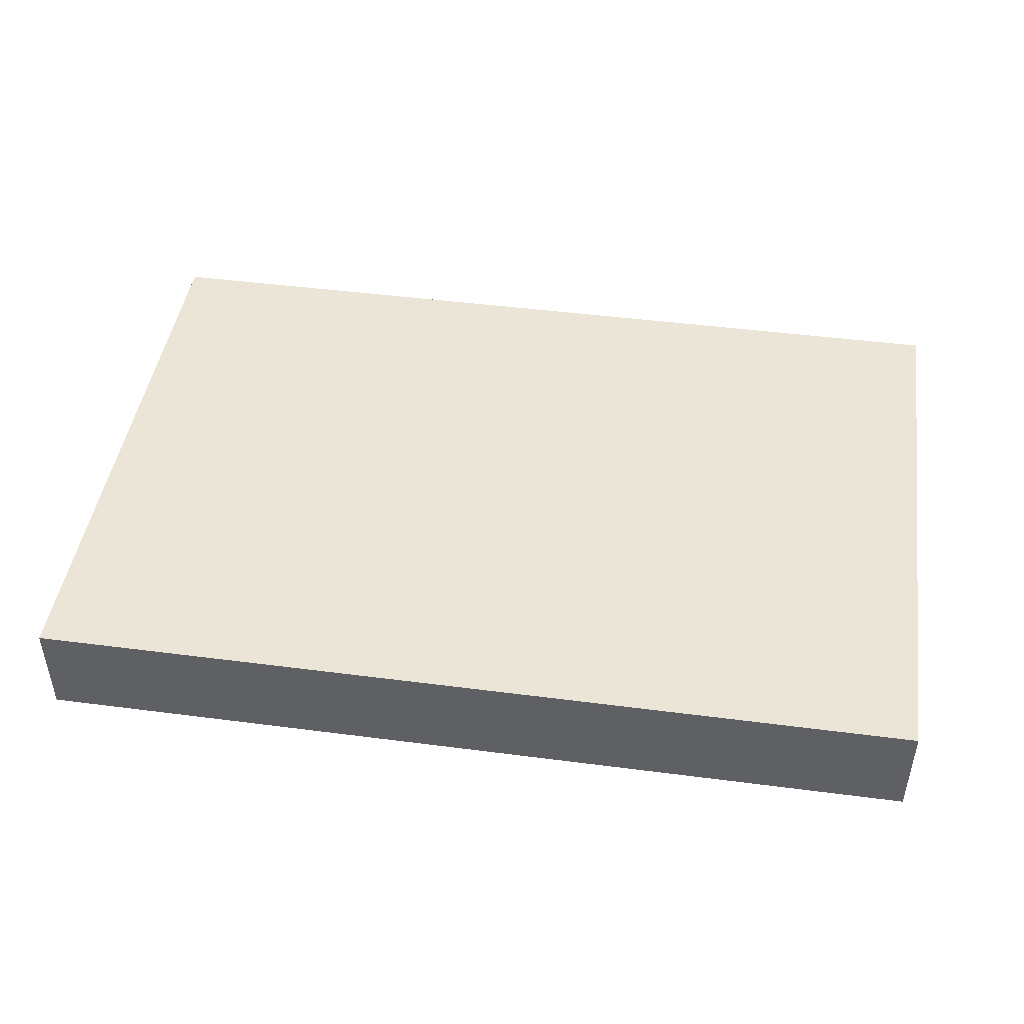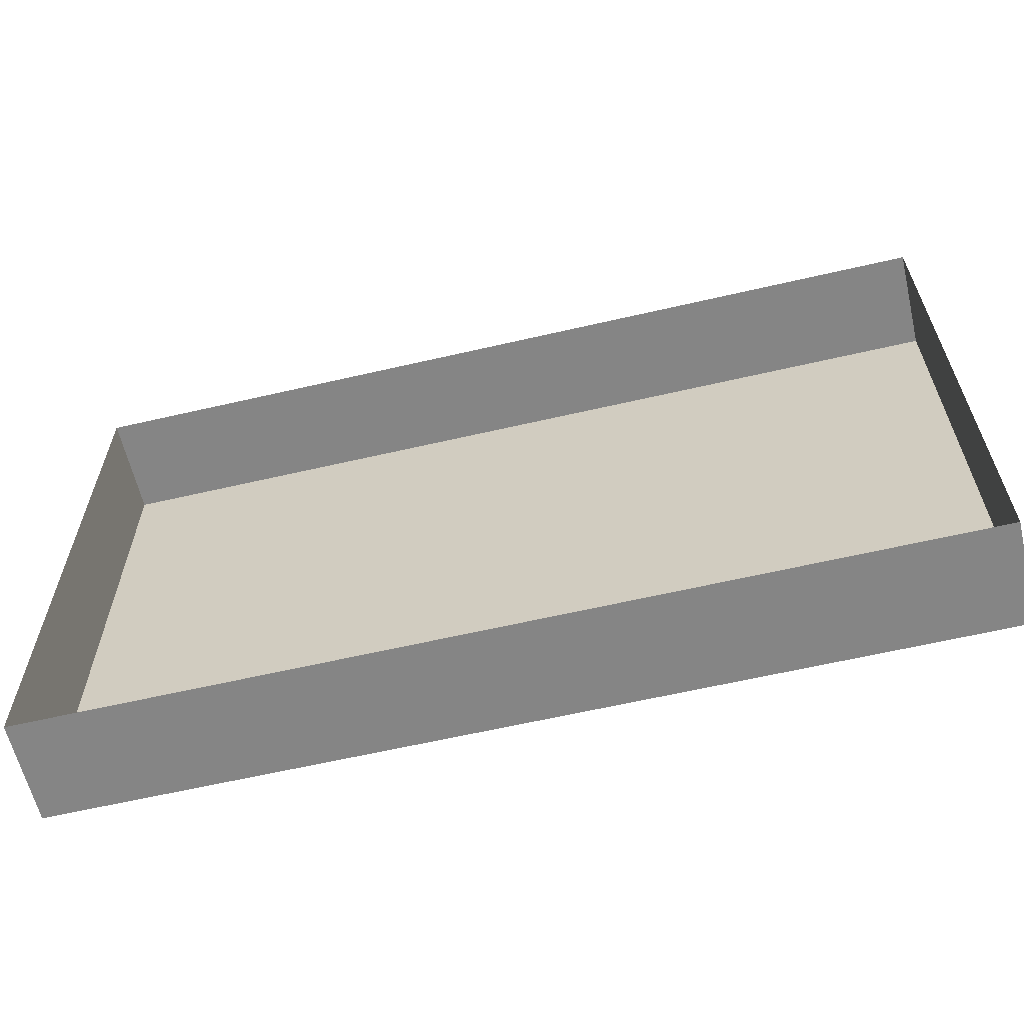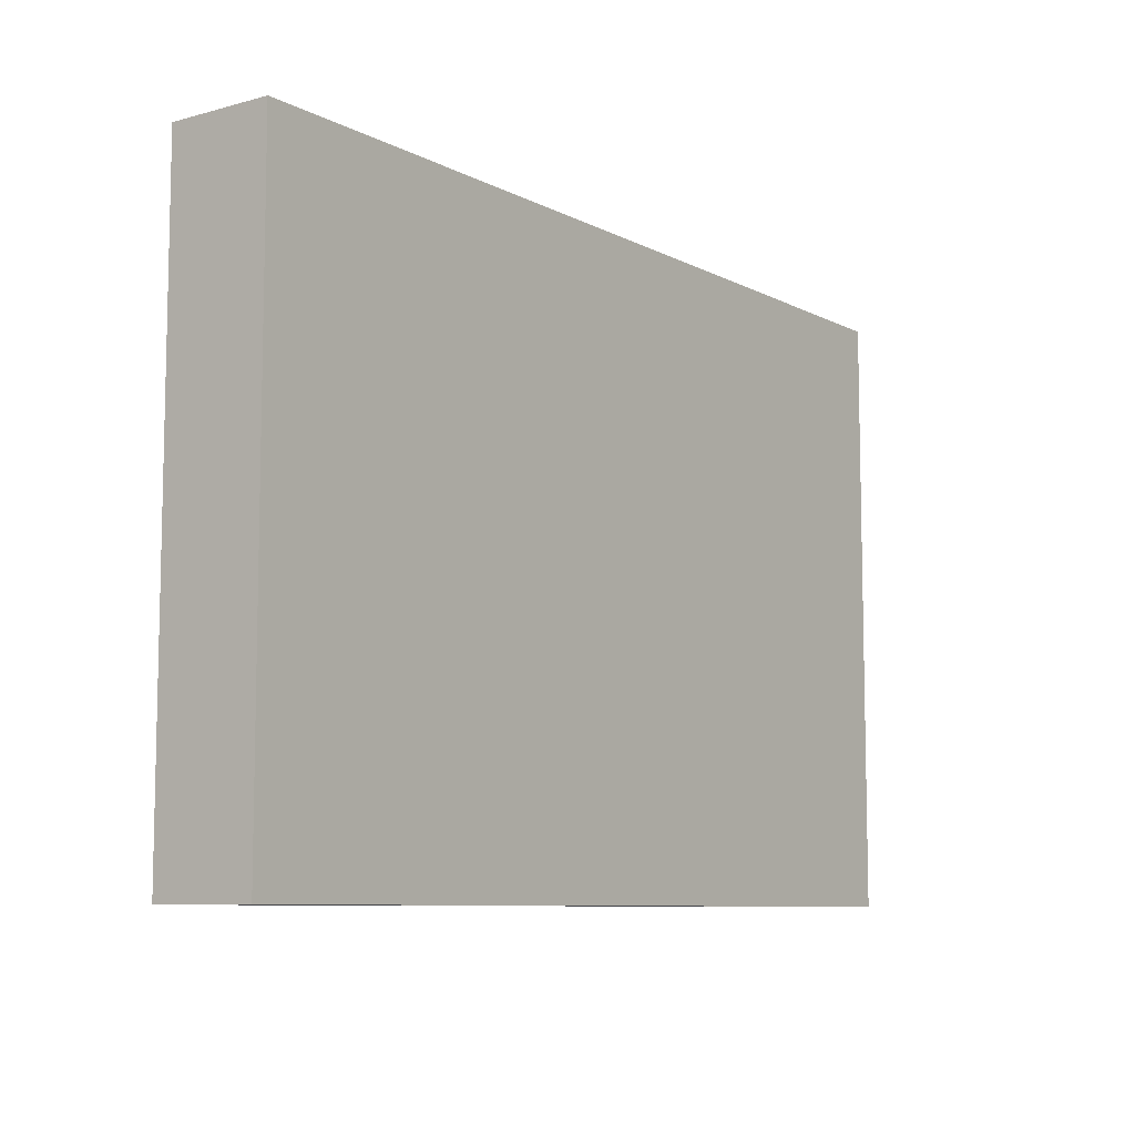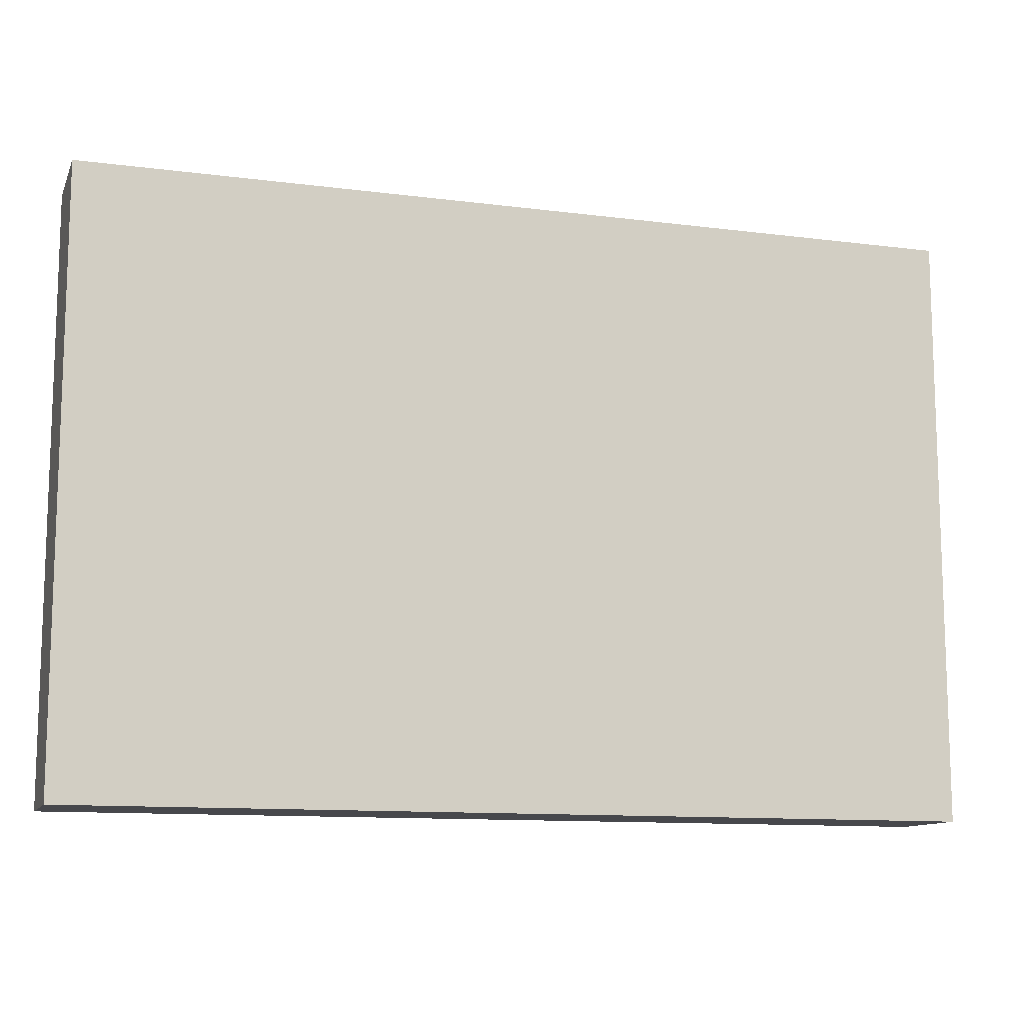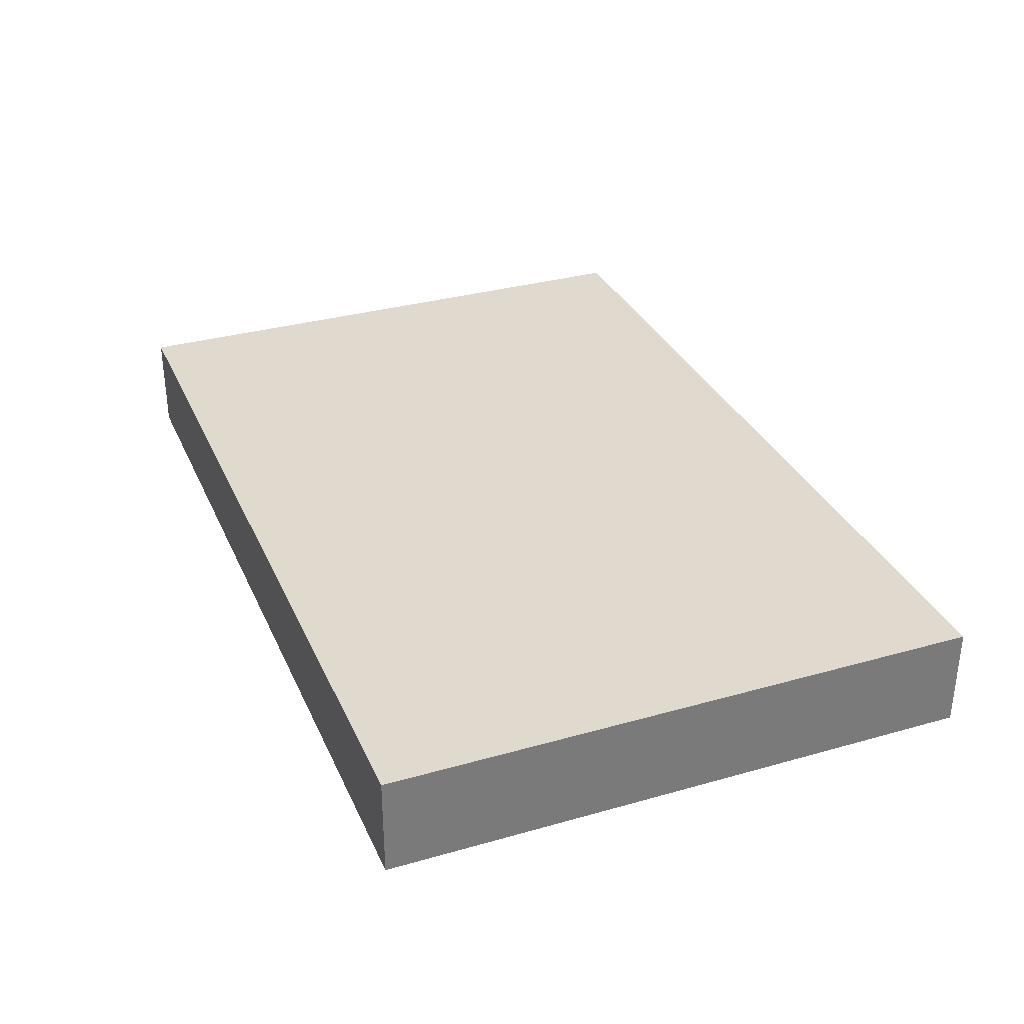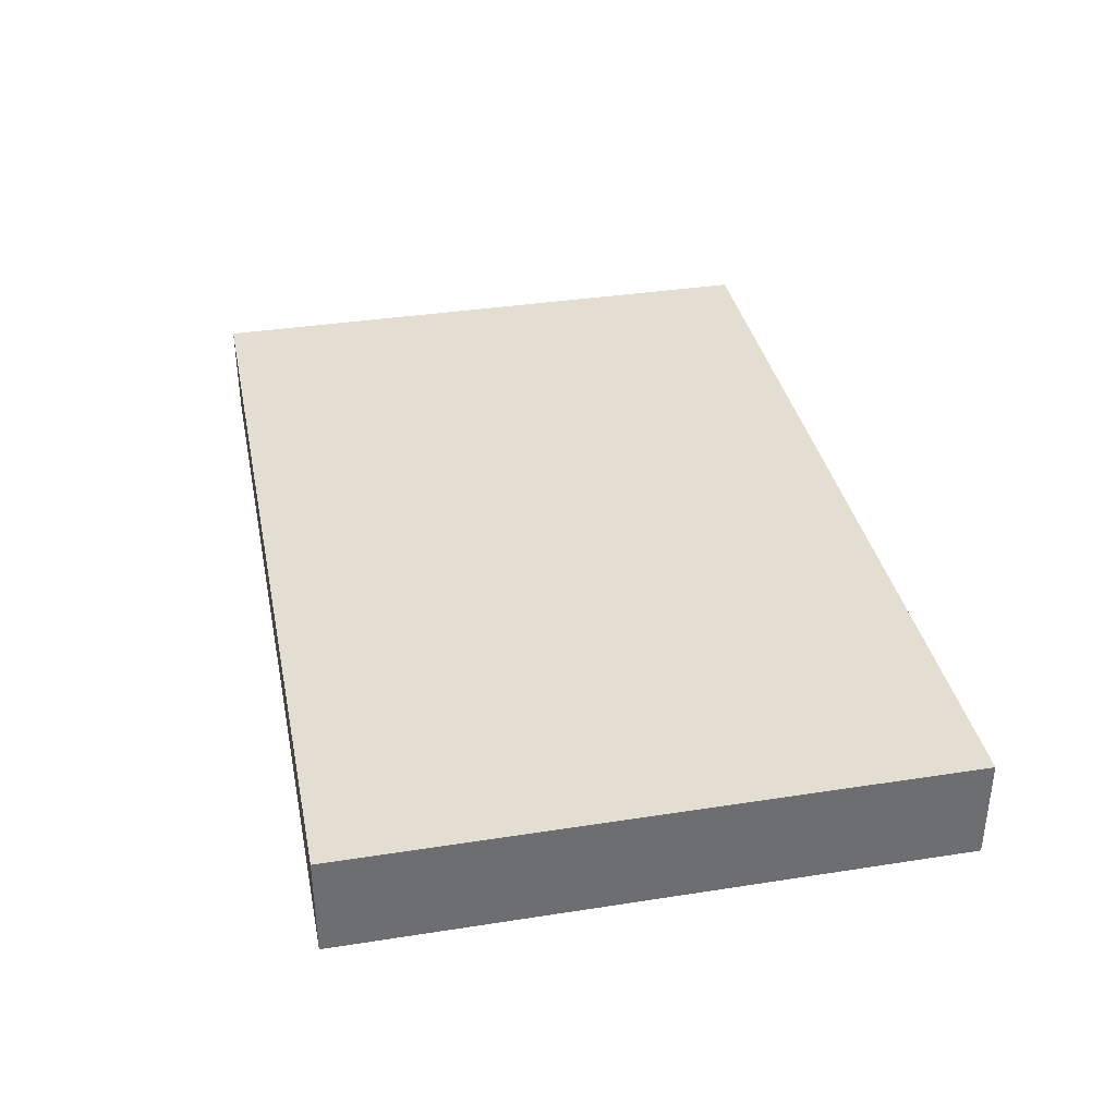
<metadata>
{"format":"obj","ext":"obj","renderer":"f3d","projection":"perspective","resolution":1024,"background":"white","views":[{"elev":45.7,"azim":8.5,"up":"+Y"},{"elev":-61.7,"azim":13.3,"up":"+Z"},{"elev":-8.4,"azim":126.4,"up":"+Z"},{"elev":-11.6,"azim":162.8,"up":"+Z"},{"elev":32.6,"azim":-111.5,"up":"+Y"},{"elev":36.3,"azim":78.5,"up":"+Y"}]}
</metadata>
<code>
o mesh114/mesh114-geometry#mesh114-geometry
v 0.4415 -0.1549 0.25
v 0.3819 -0.1549 0.2101
v 0.3819 -0.1549 0.25
v 0.4415 -0.1549 0.2101
v 0.3819 -0.1616 0.25
v 0.4415 -0.1616 0.2101
v 0.3819 -0.1616 0.2101
v 0.4415 -0.1616 0.25
f 1 2 3
f 2 1 4
f 3 2 1
f 4 1 2
f 2 5 3
f 3 5 2
f 5 1 3
f 3 1 5
f 1 6 4
f 4 6 1
f 6 2 4
f 4 2 6
f 5 2 7
f 7 2 5
f 1 5 8
f 8 5 1
f 6 1 8
f 8 1 6
f 2 6 7
f 7 6 2

</code>
